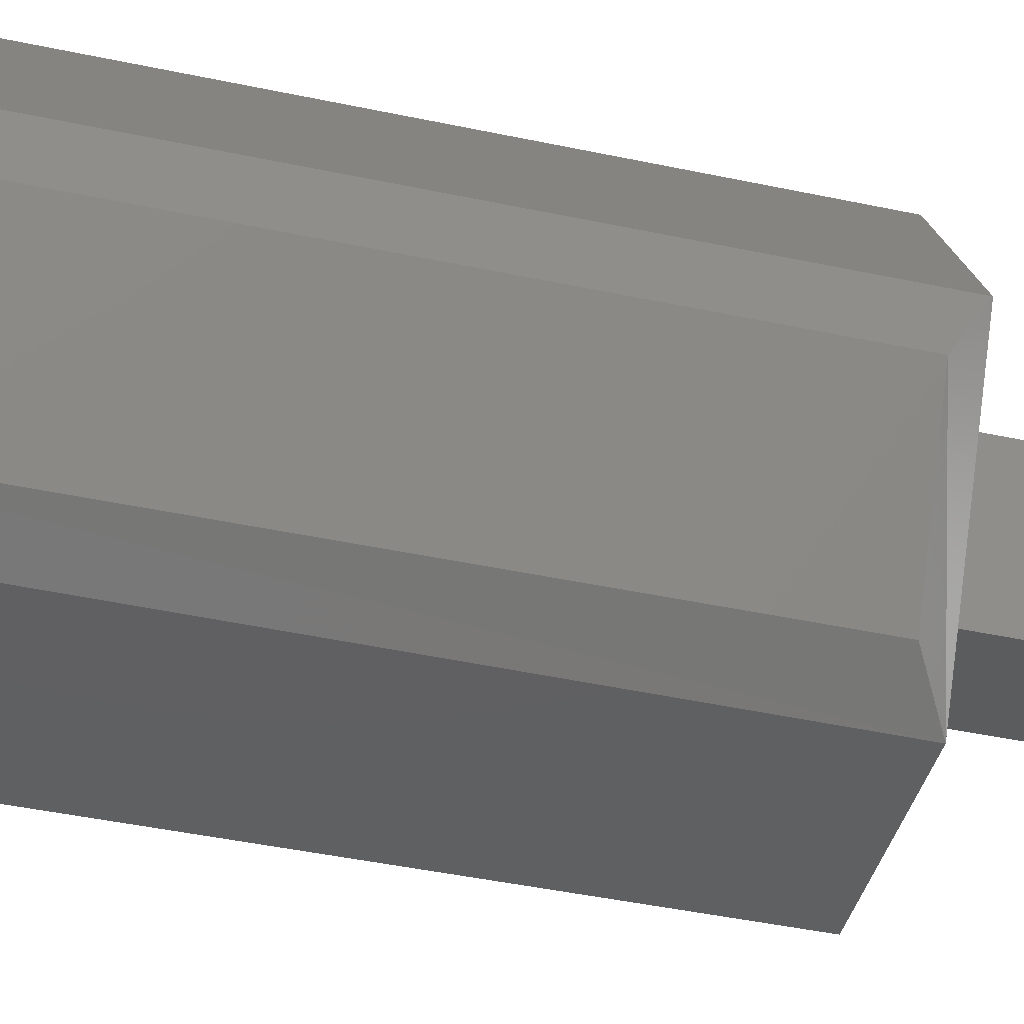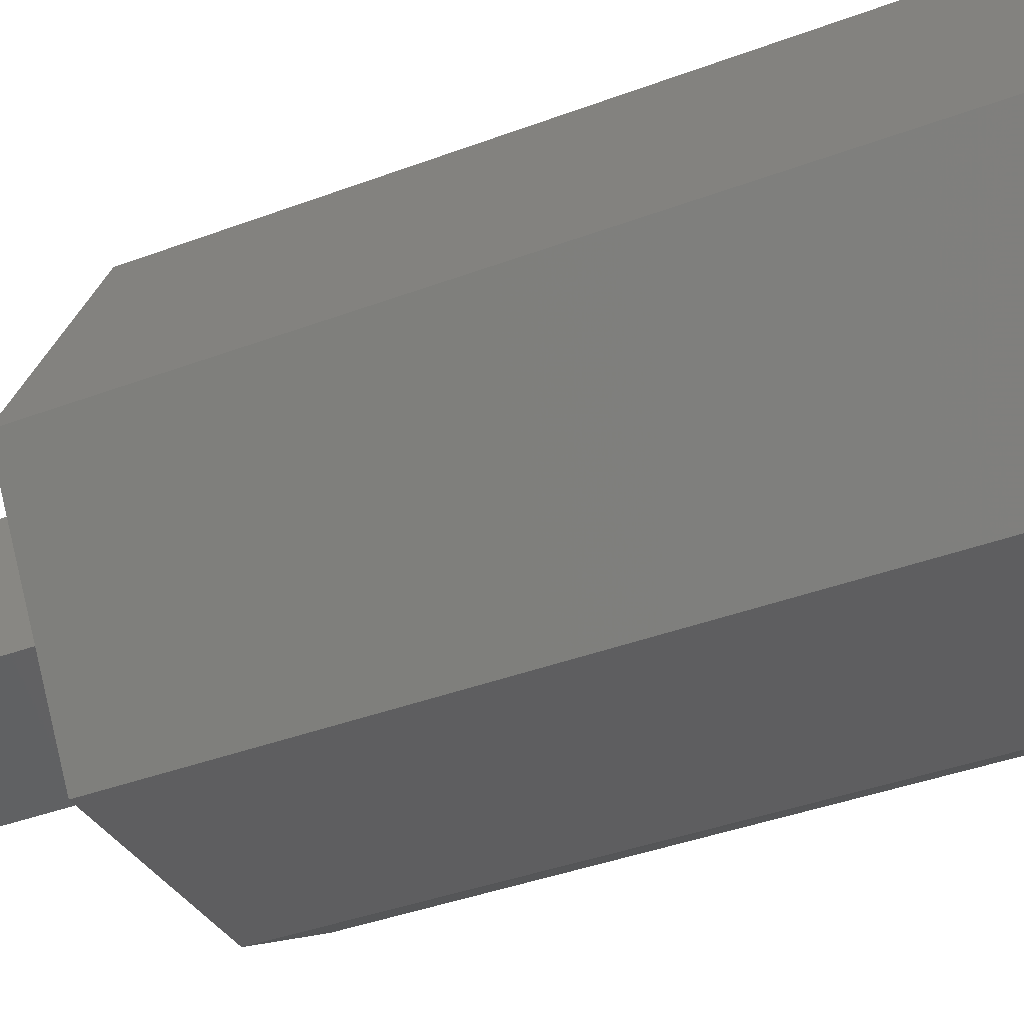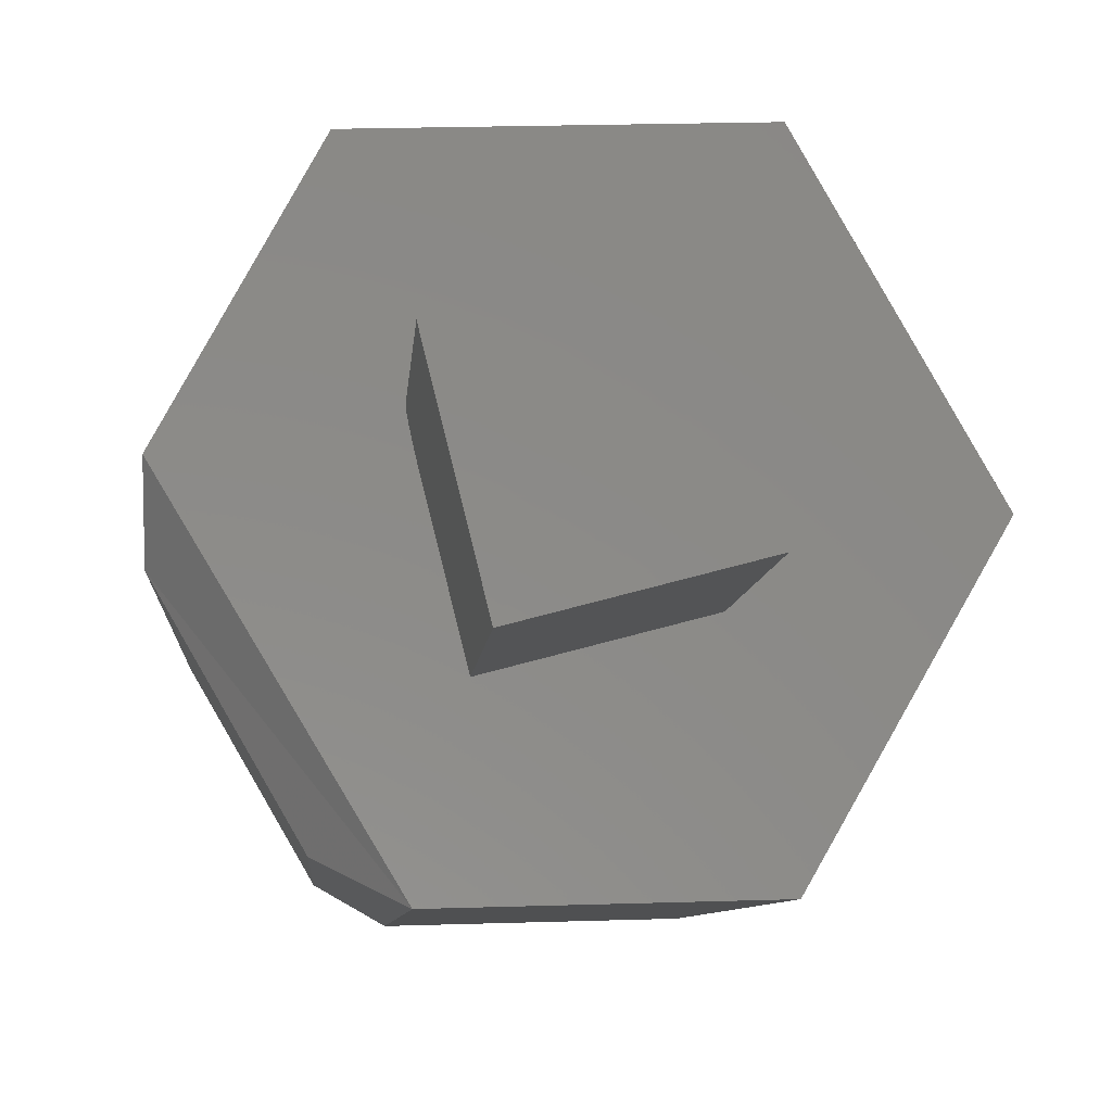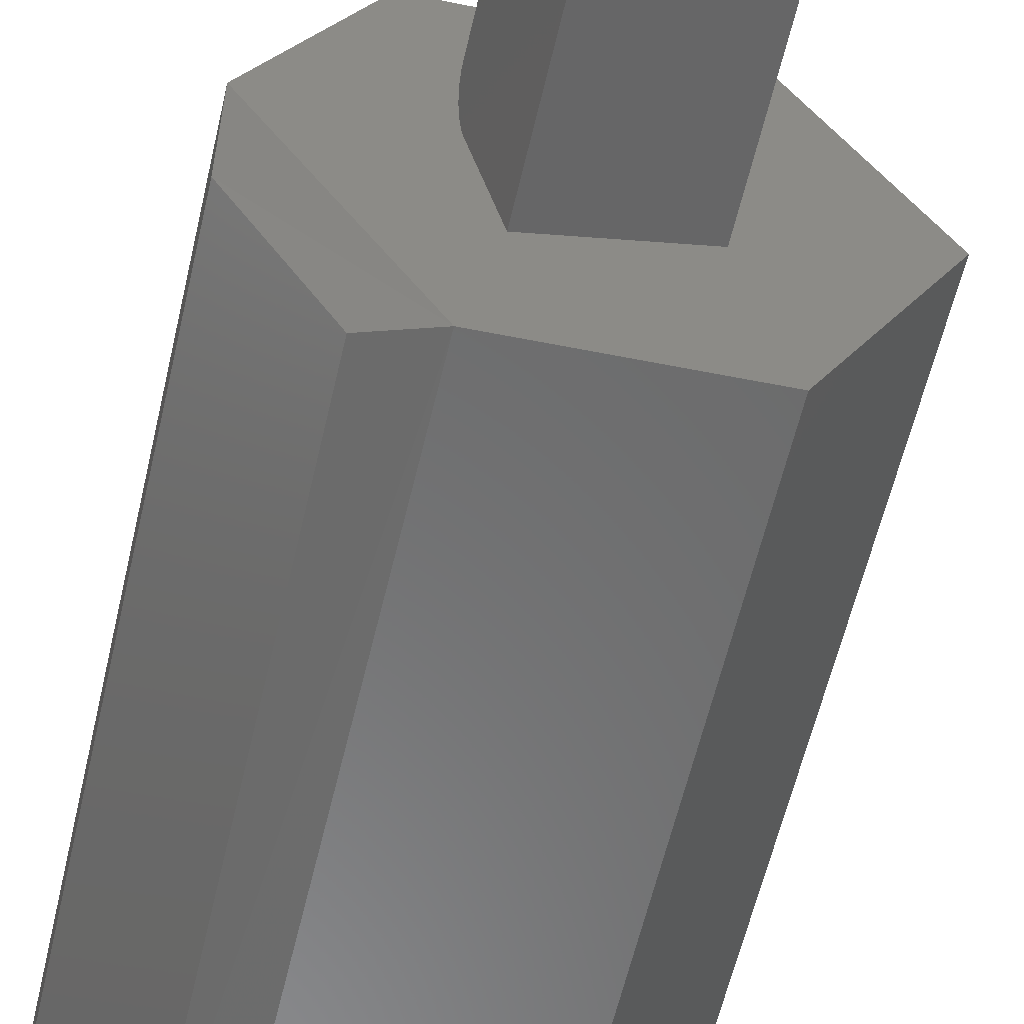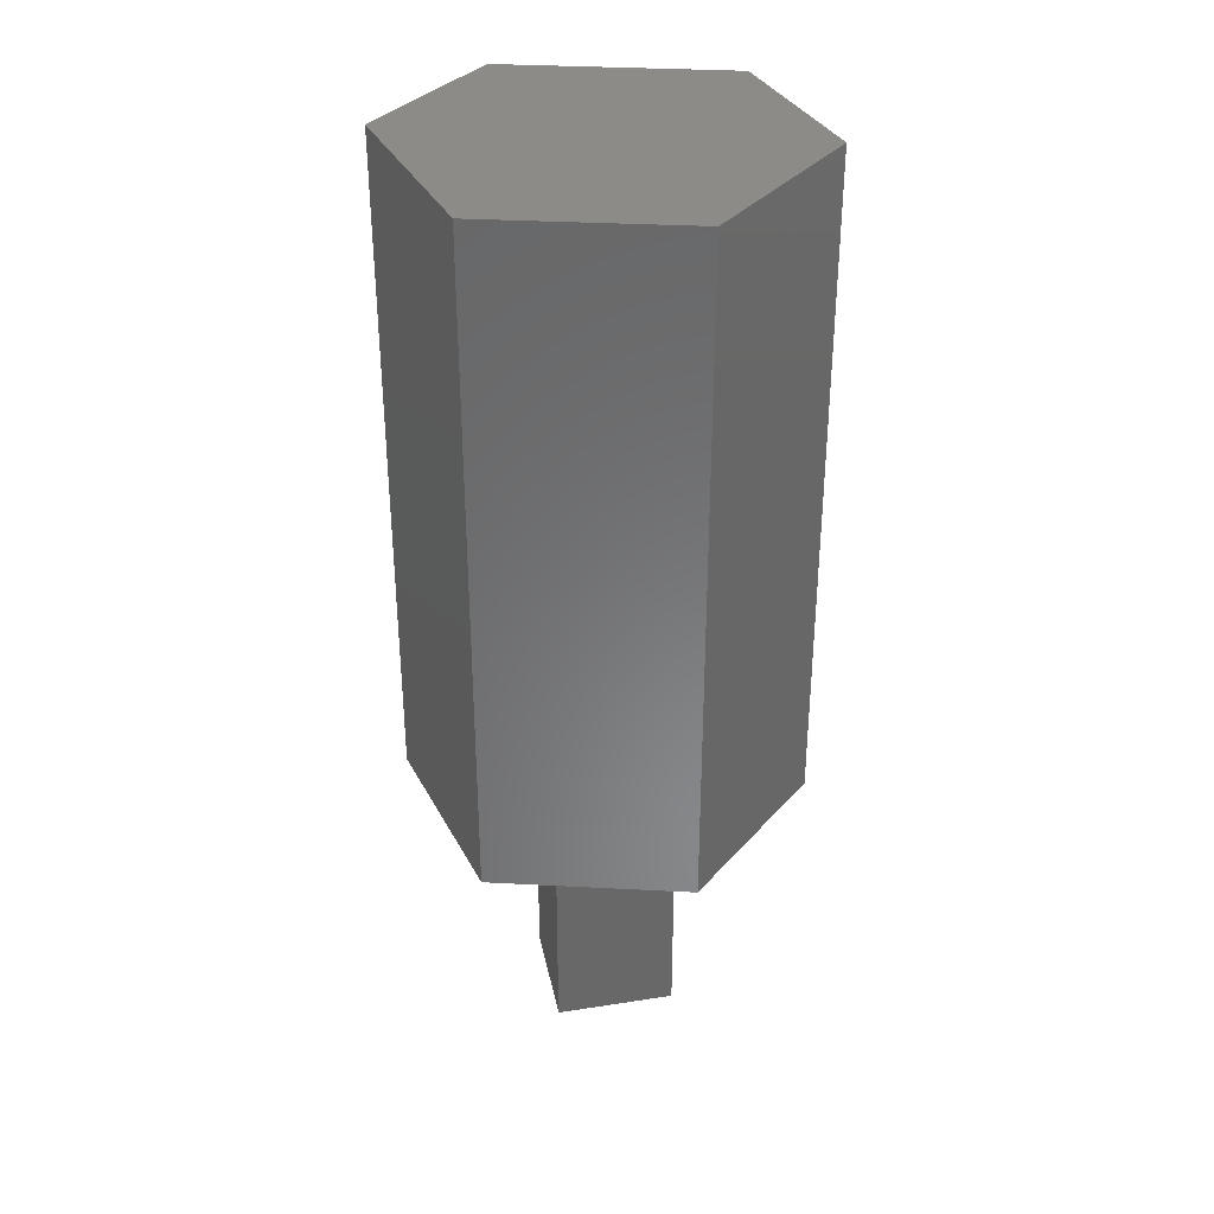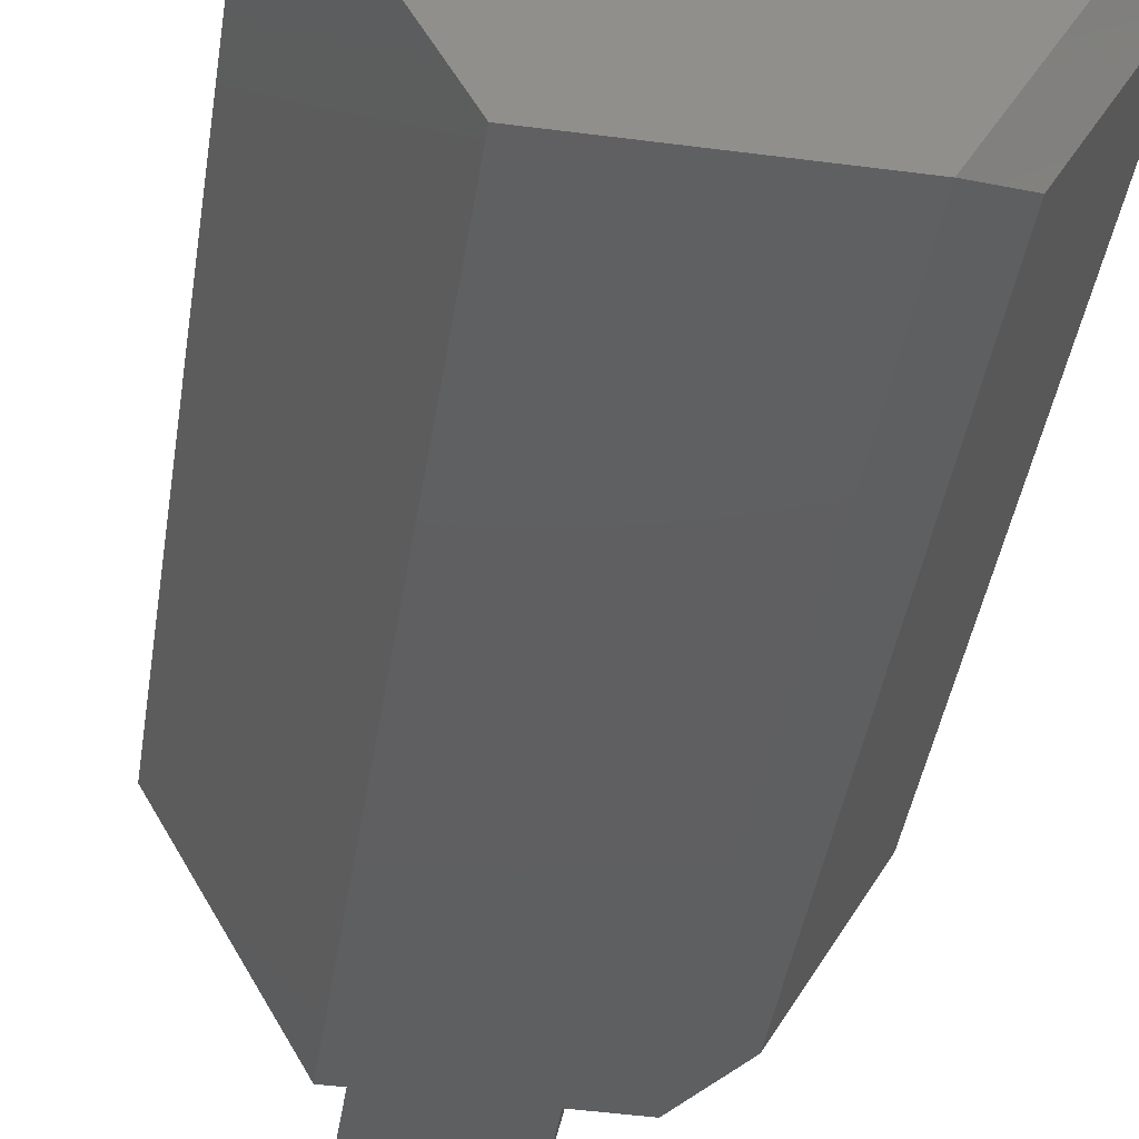
<metadata>
{"format":"stl","ext":"stl","renderer":"f3d","projection":"perspective","resolution":1024,"background":"white","views":[{"elev":-42.6,"azim":-104.4,"up":"+Z"},{"elev":-34.3,"azim":117.8,"up":"+Z"},{"elev":-5.6,"azim":-3.0,"up":"+Z"},{"elev":-57.3,"azim":-12.7,"up":"+Z"},{"elev":34.7,"azim":64.1,"up":"+Y"},{"elev":-38.4,"azim":171.9,"up":"+Z"}]}
</metadata>
<code>
# stl→obj: 44 verts, 84 faces
v 0.1095 0.75 0.1954
v 0.222 0.75 -1.694e-17
v -0.1155 0.75 0.1895
v -0.2067 0.75 0.02724
v 0.1155 0.75 -0.1895
v -0.0783 0.75 -0.1946
v 0.222 2.794e-17 -1.694e-17
v 0.1095 2.169e-17 0.1954
v -0.1155 9.203e-18 0.1895
v 0.05371 1.731e-17 0.0511
v 0.0787 1.868e-17 -0.04885
v 0.1155 2.202e-17 -0.1895
v -0.07402 1.15e-17 -0.1945
v -0.04613 1.175e-17 -0.08141
v -0.2067 4.137e-18 0.02724
v -0.07112 1.036e-17 0.01853
v -0.2064 0.03125 -0.02708
v -0.2064 0.7188 -0.02708
v -0.1251 0.03125 -0.1683
v -0.1251 0.7188 -0.1683
v 0.05253 -0.0003863 0.05585
v -0.07231 -0.0003863 0.02328
v 0.05136 -0.001541 0.0605
v -0.07347 -0.001541 0.02793
v 0.05026 -0.003434 0.06491
v -0.07458 -0.003434 0.03235
v 0.04924 -0.006019 0.06898
v -0.07559 -0.006019 0.03642
v 0.04834 -0.009233 0.07261
v -0.0765 -0.009233 0.04005
v 0.04756 -0.01299 0.0757
v -0.07727 -0.01299 0.04314
v 0.04694 -0.01721 0.07818
v -0.07789 -0.01721 0.04562
v 0.04649 -0.02177 0.07999
v -0.07834 -0.02177 0.04742
v 0.04622 -0.02657 0.08107
v -0.07862 -0.02657 0.04851
v 0.04613 -0.03125 0.08141
v -0.0787 -0.03125 0.04885
v 0.0787 -0.2969 -0.04885
v 0.04613 -0.2969 0.08141
v -0.04613 -0.2969 -0.08141
v -0.0787 -0.2969 0.04885
f 1 2 3
f 3 2 4
f 2 5 4
f 4 5 6
f 7 8 9
f 7 9 10
f 7 10 11
f 7 11 12
f 12 11 13
f 13 11 14
f 13 14 15
f 15 14 16
f 15 16 9
f 9 16 10
f 9 3 15
f 15 3 4
f 13 6 12
f 12 6 5
f 17 18 19
f 19 18 20
f 15 4 17
f 17 4 18
f 15 17 13
f 13 17 19
f 6 13 20
f 20 13 19
f 4 6 18
f 18 6 20
f 10 16 21
f 21 16 22
f 21 22 23
f 23 22 24
f 23 24 25
f 25 24 26
f 25 26 27
f 27 26 28
f 27 28 29
f 29 28 30
f 29 30 31
f 31 30 32
f 31 32 33
f 33 32 34
f 33 34 35
f 35 34 36
f 35 36 37
f 37 36 38
f 37 38 39
f 39 38 40
f 10 23 11
f 10 21 23
f 41 11 37
f 41 37 39
f 41 39 42
f 27 29 31
f 27 31 33
f 27 33 35
f 37 11 23
f 37 23 25
f 37 25 27
f 37 27 35
f 43 44 40
f 43 40 38
f 43 38 14
f 28 38 36
f 28 36 34
f 28 34 32
f 28 32 30
f 38 28 26
f 38 26 24
f 38 24 22
f 38 22 16
f 38 16 14
f 14 11 43
f 43 11 41
f 8 1 9
f 9 1 3
f 7 2 8
f 8 2 1
f 12 5 7
f 7 5 2
f 39 40 42
f 42 40 44
f 44 43 42
f 42 43 41

</code>
